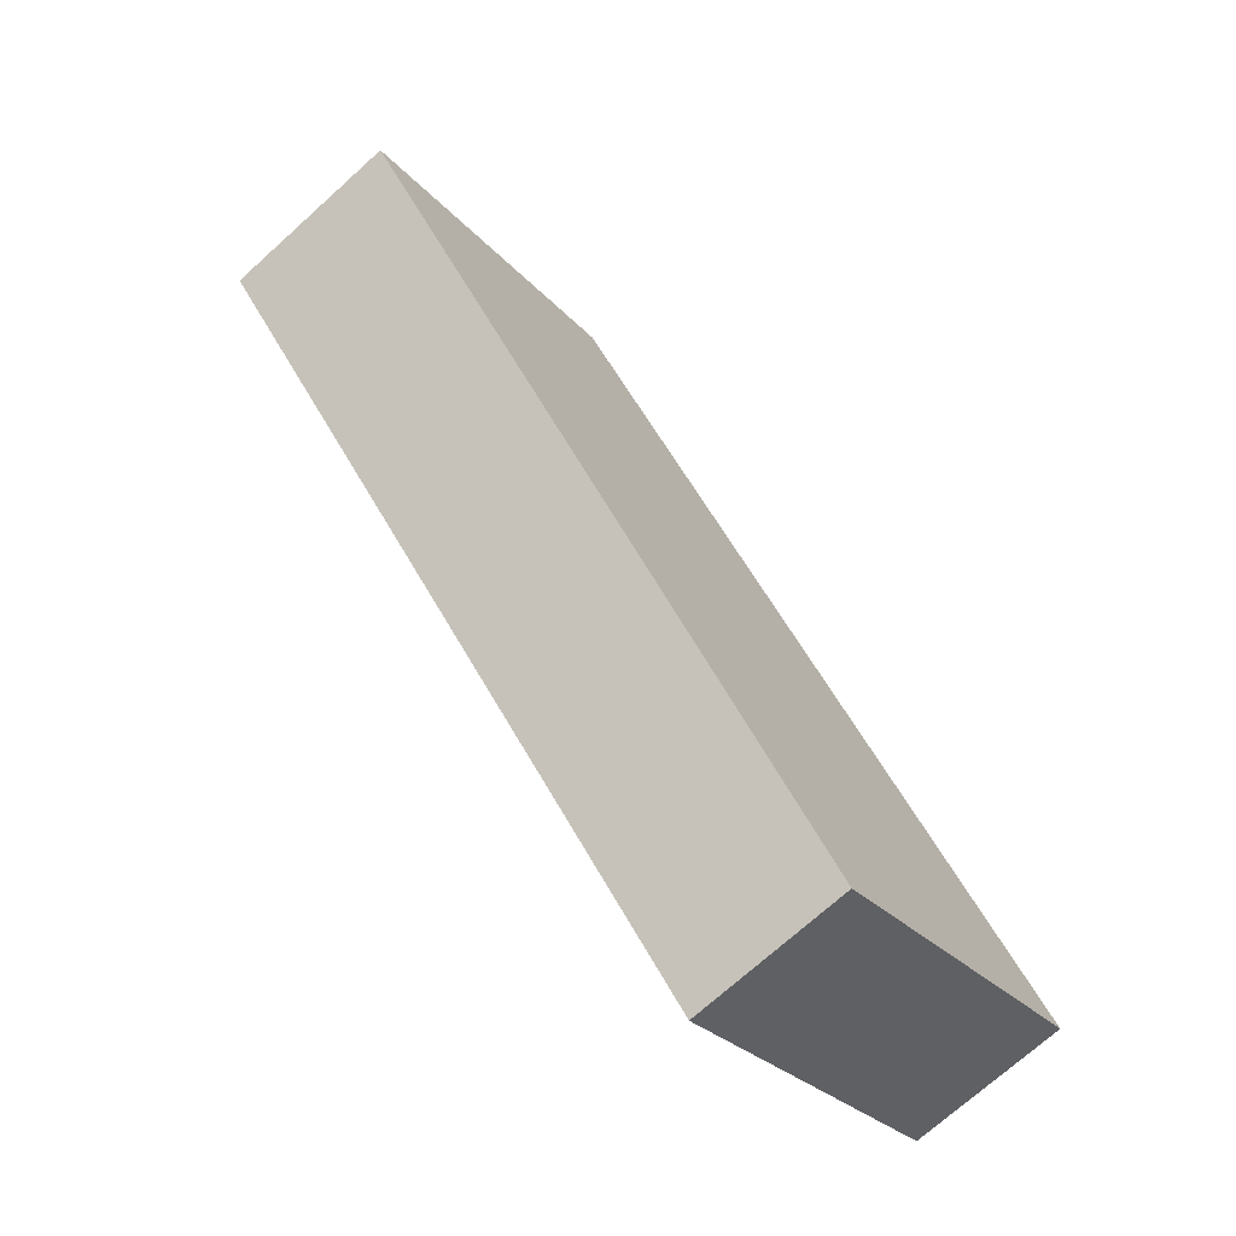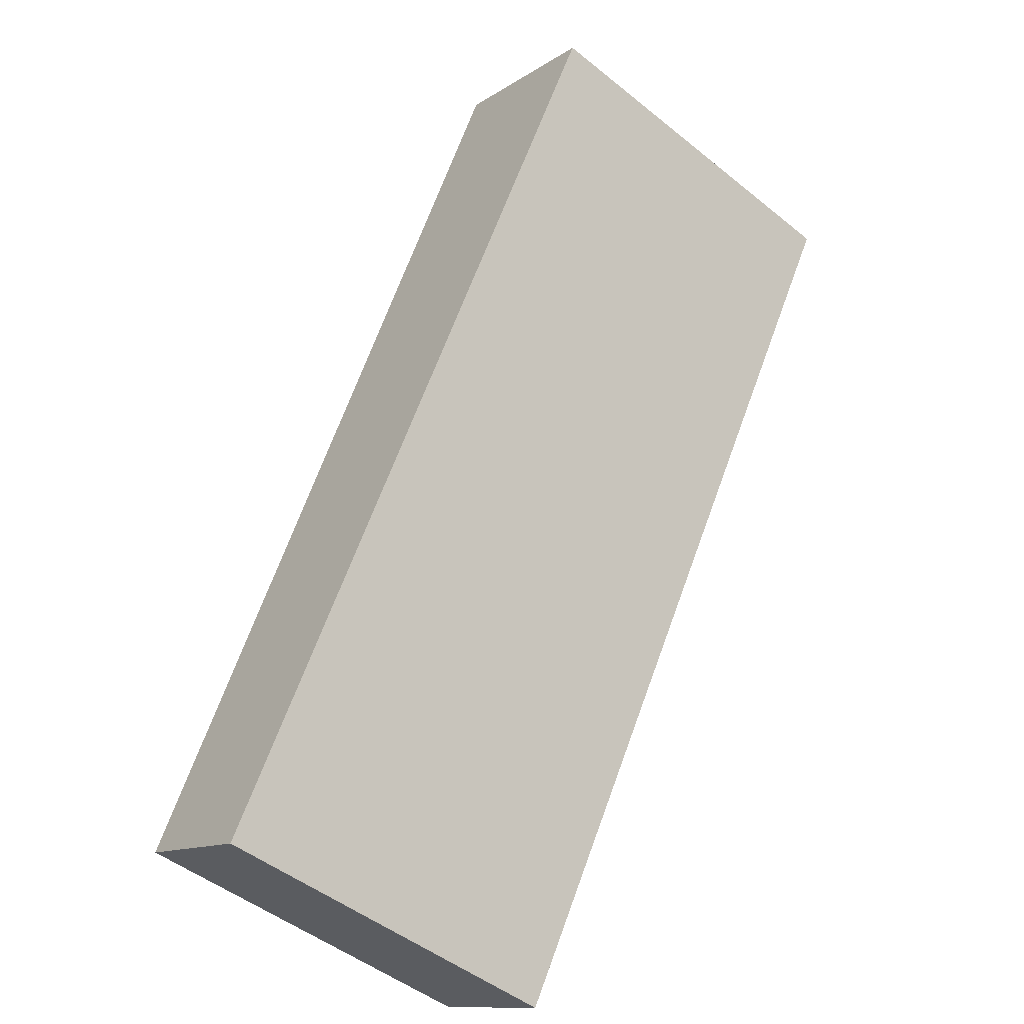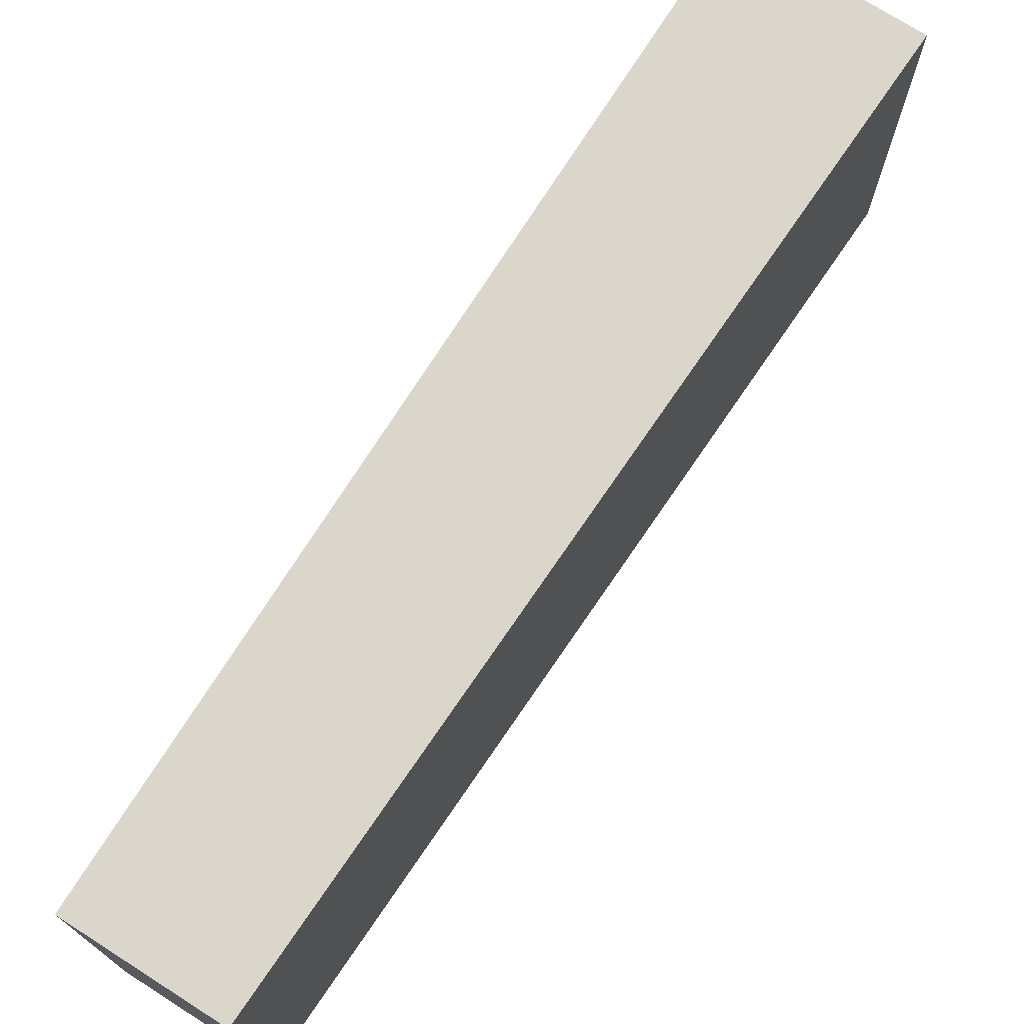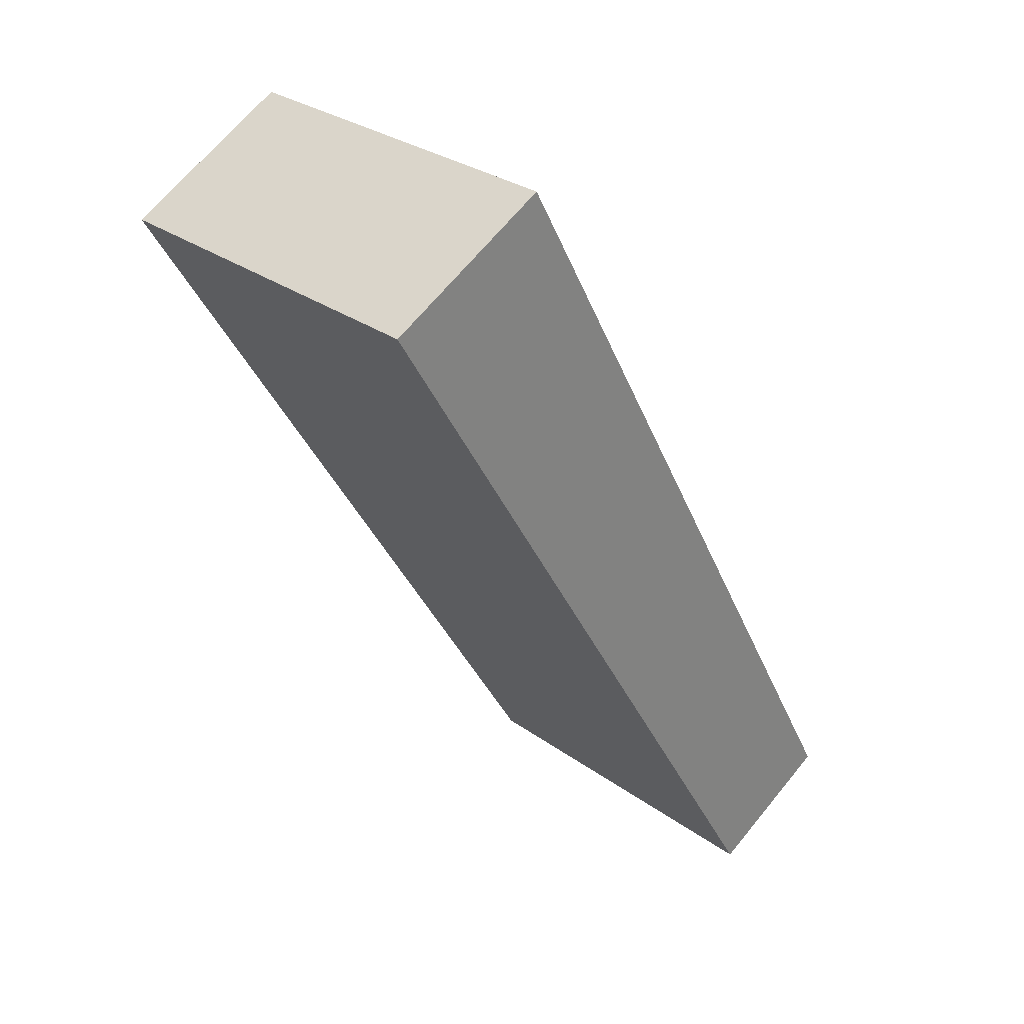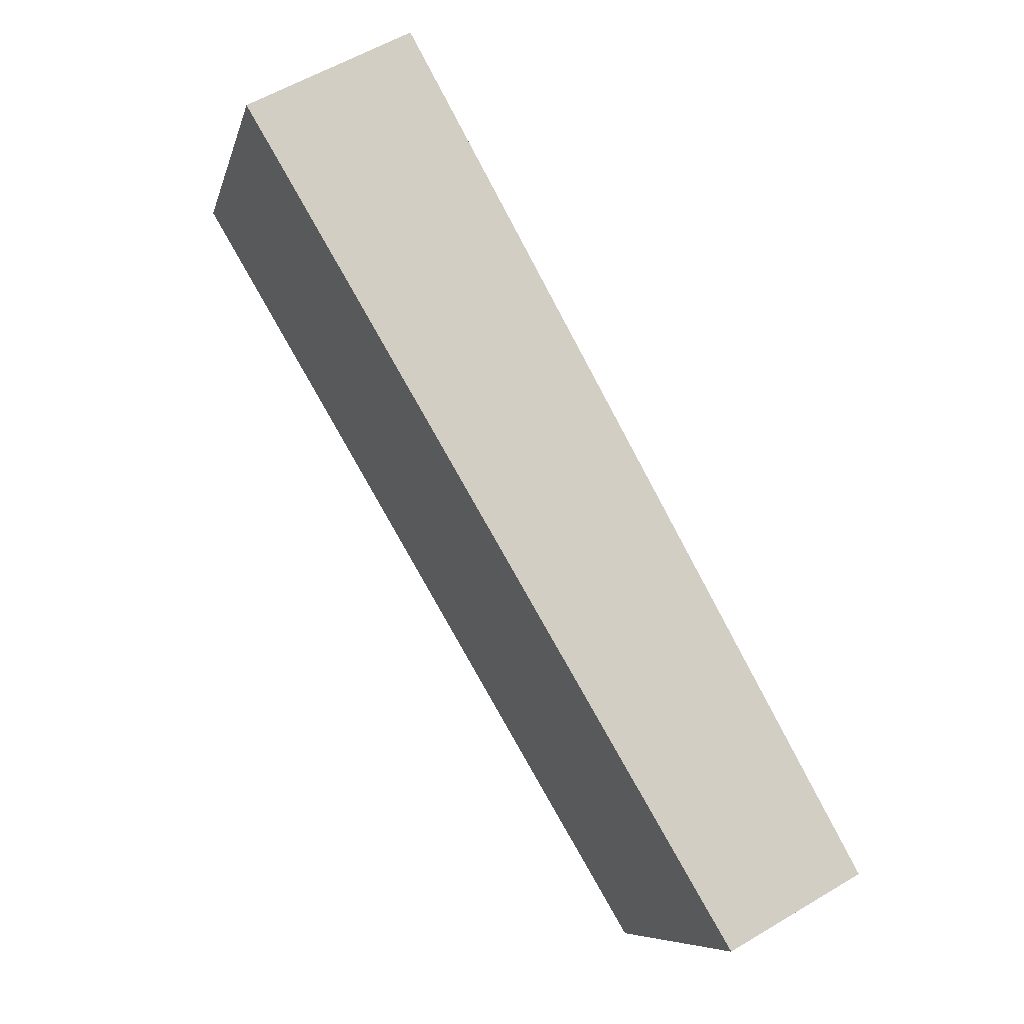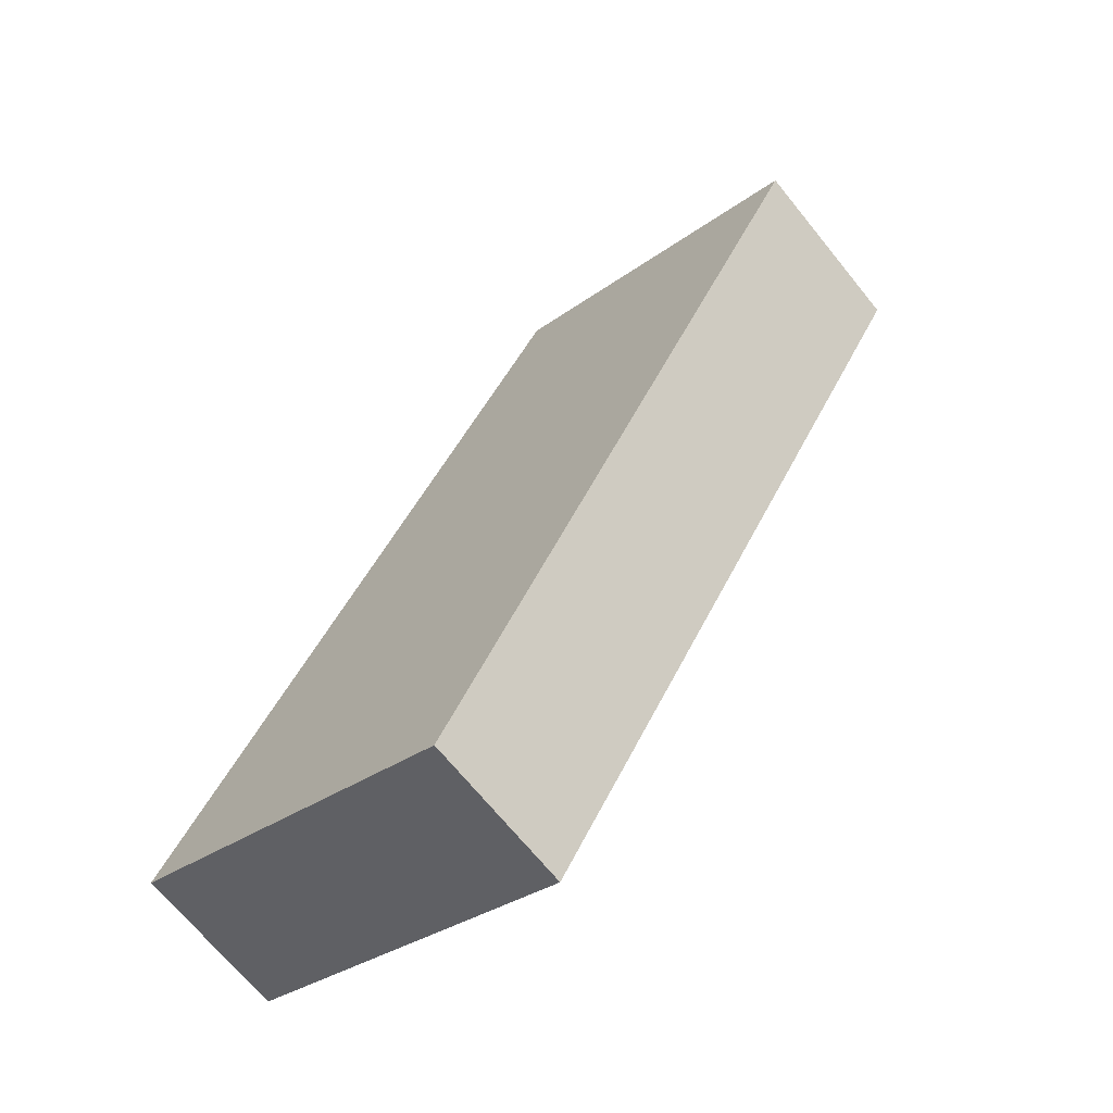
<metadata>
{"format":"obj","ext":"obj","renderer":"f3d","projection":"perspective","resolution":1024,"background":"white","views":[{"elev":-27.2,"azim":31.8,"up":"+Z"},{"elev":-49.3,"azim":-131.6,"up":"+Z"},{"elev":74.0,"azim":-176.3,"up":"+Y"},{"elev":29.6,"azim":-43.5,"up":"+Z"},{"elev":-8.6,"azim":-13.0,"up":"+Z"},{"elev":-31.1,"azim":136.1,"up":"+Z"}]}
</metadata>
<code>
v  2.637 2.027 -4.447
v  0.881 2.027 0.483
v  3.366 2.027 -4.046
v  0 2.027 1.241e-16
v  3.366 2.477e-16 -4.046
v  2.637 2.723e-16 -4.447
v  0 0 0
v  0.881 -2.958e-17 0.483
g defaultobject
f 1 2 3
f 2 1 4
f 5 1 3
f 1 5 6
f 6 4 1
f 4 6 7
f 7 2 4
f 2 7 8
f 8 3 2
f 3 8 5
f 5 7 6
f 7 5 8

</code>
